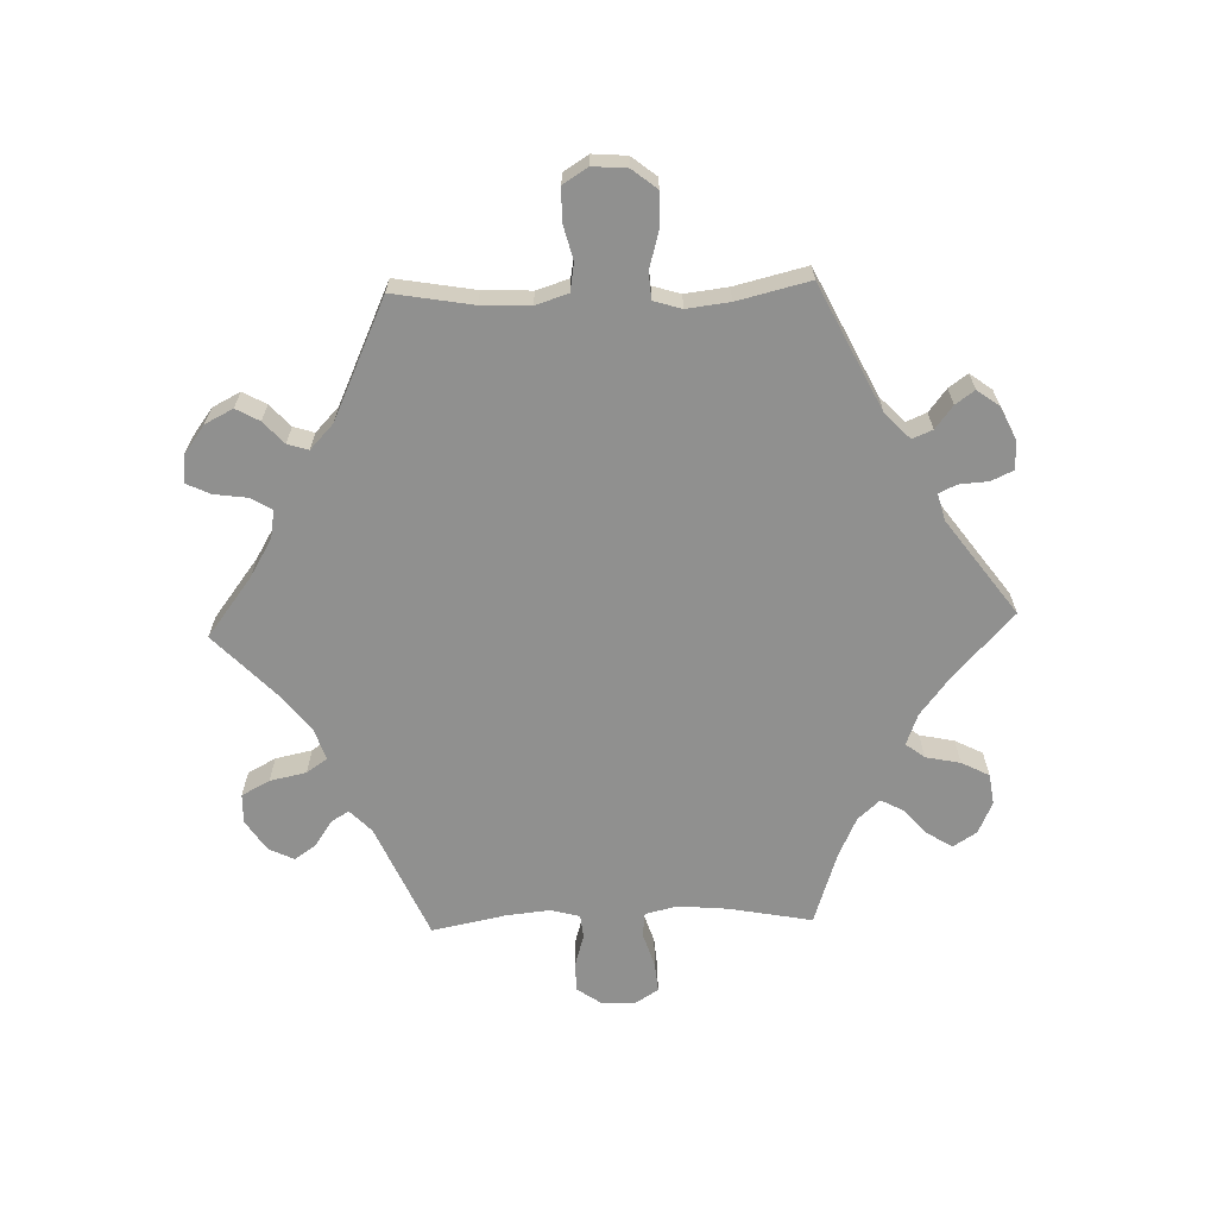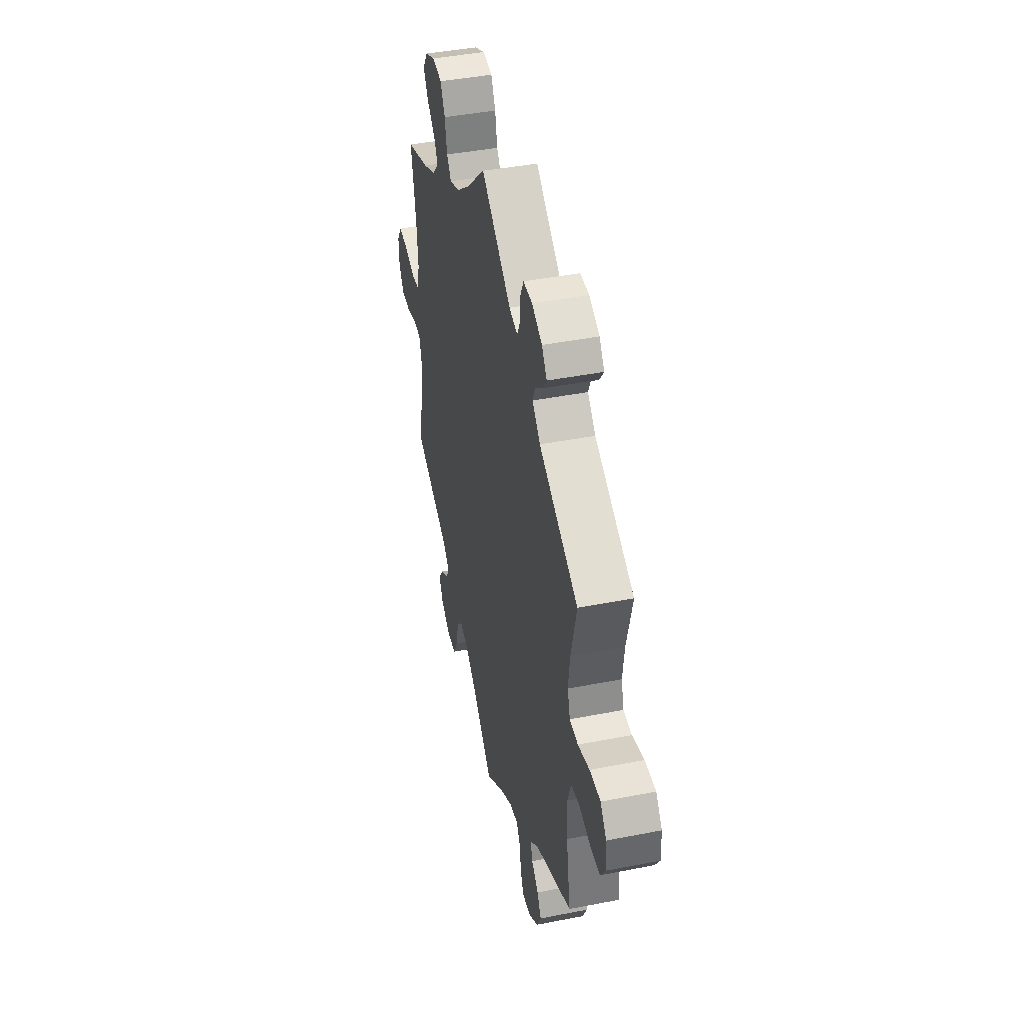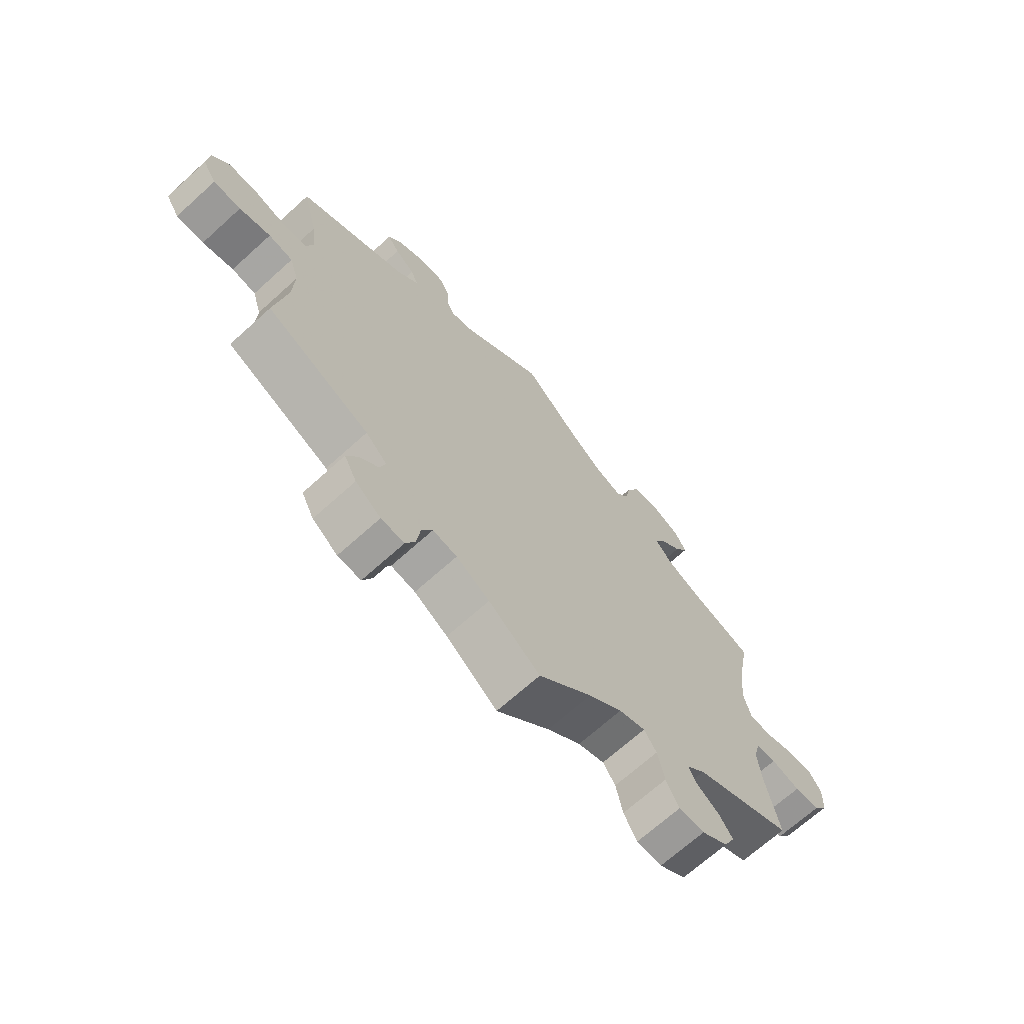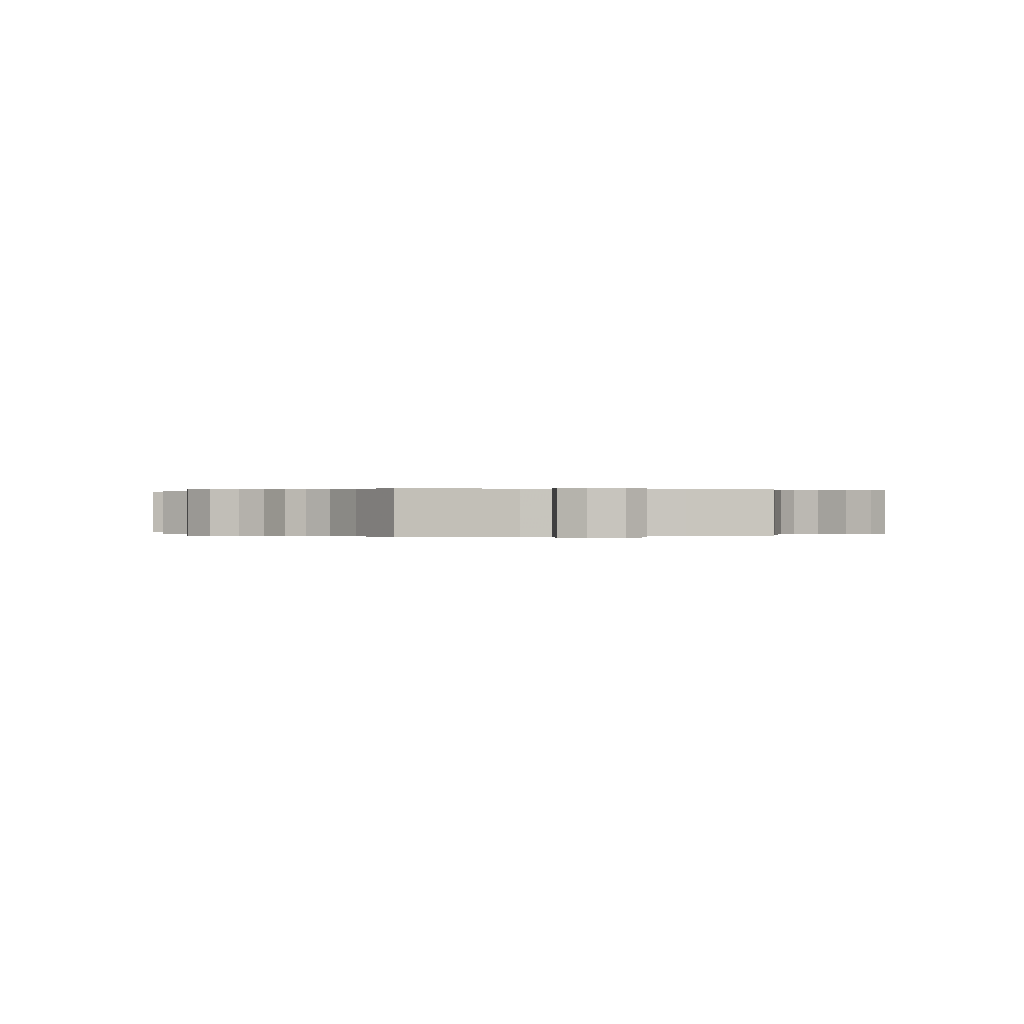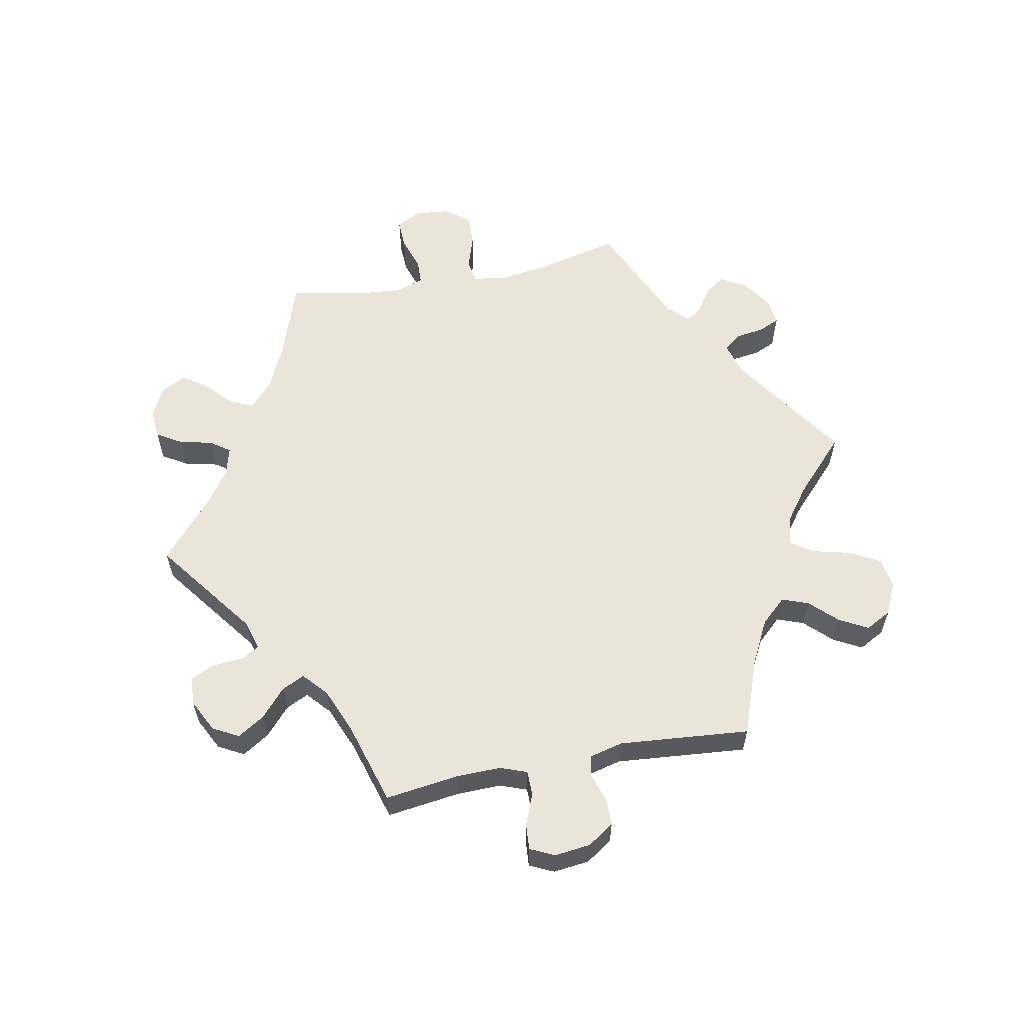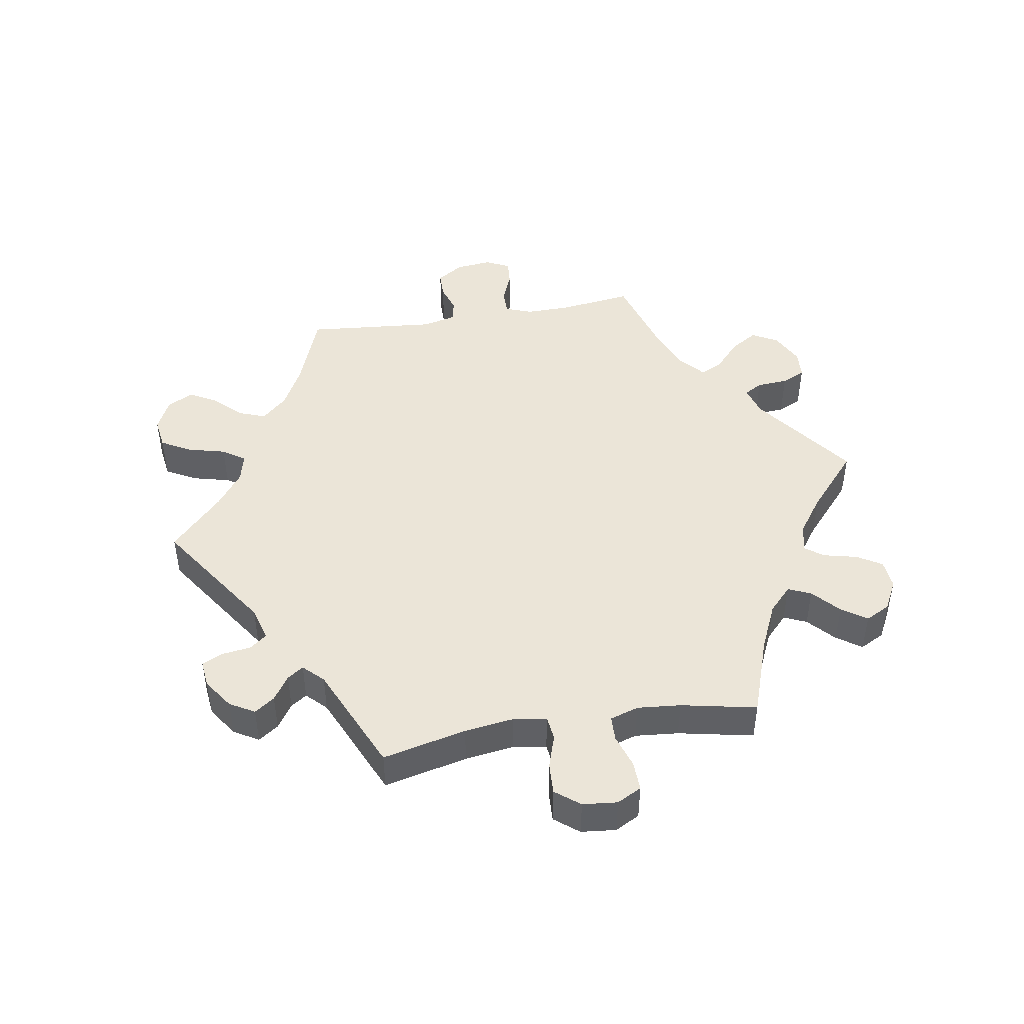
<metadata>
{"format":"obj","ext":"obj","renderer":"f3d","projection":"perspective","resolution":1024,"background":"white","views":[{"elev":-65.6,"azim":-88.2,"up":"+Y"},{"elev":42.7,"azim":-103.2,"up":"+Z"},{"elev":-68.5,"azim":-47.8,"up":"+Z"},{"elev":0.1,"azim":135.7,"up":"+Y"},{"elev":59.0,"azim":-161.3,"up":"+Y"},{"elev":45.8,"azim":20.4,"up":"+Y"}]}
</metadata>
<code>
v 0.477 0.07 0.162
v 0.47 0.07 0.085
v 0.482 0.07 0.035
v 0.52 0.07 0.031
v 0.573 0.07 0.048
v 0.619 0.07 0.052
v 0.642 0.07 0.016
v 0.64 0.07 -0.036
v 0.614 0.07 -0.073
v 0.57 0.07 -0.074
v 0.519 0.07 -0.059
v 0.483 0.07 -0.063
v 0.471 0.07 -0.107
v 0.478 0.07 -0.175
v 0.501 0.07 -0.289
v 0.325 0.07 -0.366
v 0.291 0.07 -0.399
v 0.307 0.07 -0.426
v 0.347 0.07 -0.453
v 0.37 0.07 -0.486
v 0.351 0.07 -0.525
v 0.304 0.07 -0.556
v 0.259 0.07 -0.555
v 0.236 0.07 -0.512
v 0.224 0.07 -0.456
v 0.202 0.07 -0.424
v 0.155 0.07 -0.44
v 0.095 0.07 -0.487
v 0 0.07 -0.578
v -0.091 0.07 -0.509
v -0.15 0.07 -0.474
v -0.193 0.07 -0.467
v -0.212 0.07 -0.5
v -0.219 0.07 -0.551
v -0.236 0.07 -0.587
v -0.277 0.07 -0.584
v -0.322 0.07 -0.551
v -0.344 0.07 -0.508
v -0.324 0.07 -0.472
v -0.29 0.07 -0.441
v -0.28 0.07 -0.409
v -0.318 0.07 -0.373
v -0.501 0.07 -0.289
v -0.48 0.07 -0.166
v -0.477 0.07 -0.091
v -0.493 0.07 -0.041
v -0.536 0.07 -0.034
v -0.591 0.07 -0.048
v -0.64 0.07 -0.047
v -0.664 0.07 -0.009
v -0.66 0.07 0.044
v -0.63 0.07 0.082
v -0.577 0.07 0.081
v -0.52 0.07 0.065
v -0.479 0.07 0.068
v -0.466 0.07 0.111
v -0.474 0.07 0.177
v -0.501 0.07 0.288
v -0.309 0.07 0.383
v -0.27 0.07 0.421
v -0.283 0.07 0.452
v -0.318 0.07 0.479
v -0.339 0.07 0.508
v -0.314 0.07 0.542
v -0.264 0.07 0.566
v -0.22 0.07 0.566
v -0.204 0.07 0.532
v -0.201 0.07 0.487
v -0.188 0.07 0.46
v -0.147 0.07 0.471
v -0.001 0.07 0.578
v 0.096 0.07 0.488
v 0.157 0.07 0.441
v 0.205 0.07 0.423
v 0.227 0.07 0.452
v 0.238 0.07 0.505
v 0.26 0.07 0.548
v 0.307 0.07 0.555
v 0.356 0.07 0.533
v 0.379 0.07 0.497
v 0.355 0.07 0.458
v 0.315 0.07 0.422
v 0.297 0.07 0.388
v 0.328 0.07 0.354
v 0.389 0.07 0.326
v 0.501 0.07 0.289
v 0.477 0 0.162
v 0.47 0 0.085
v 0.482 0 0.035
v 0.52 0 0.031
v 0.573 0 0.048
v 0.619 0 0.052
v 0.642 0 0.016
v 0.64 0 -0.036
v 0.614 0 -0.073
v 0.57 0 -0.074
v 0.519 0 -0.059
v 0.483 0 -0.063
v 0.471 0 -0.107
v 0.478 0 -0.175
v 0.501 0 -0.289
v 0.325 0 -0.366
v 0.291 0 -0.399
v 0.307 0 -0.426
v 0.347 0 -0.453
v 0.37 0 -0.486
v 0.351 0 -0.525
v 0.304 0 -0.556
v 0.259 0 -0.555
v 0.236 0 -0.512
v 0.224 0 -0.456
v 0.202 0 -0.424
v 0.155 0 -0.44
v 0.095 0 -0.487
v 0 0 -0.578
v -0.091 0 -0.509
v -0.15 0 -0.474
v -0.193 0 -0.467
v -0.212 0 -0.5
v -0.219 0 -0.551
v -0.236 0 -0.587
v -0.277 0 -0.584
v -0.322 0 -0.551
v -0.344 0 -0.508
v -0.324 0 -0.472
v -0.29 0 -0.441
v -0.28 0 -0.409
v -0.318 0 -0.373
v -0.501 0 -0.289
v -0.48 0 -0.166
v -0.477 0 -0.091
v -0.493 0 -0.041
v -0.536 0 -0.034
v -0.591 0 -0.048
v -0.64 0 -0.047
v -0.664 0 -0.009
v -0.66 0 0.044
v -0.63 0 0.082
v -0.577 0 0.081
v -0.52 0 0.065
v -0.479 0 0.068
v -0.466 0 0.111
v -0.474 0 0.177
v -0.501 0 0.288
v -0.309 0 0.383
v -0.27 0 0.421
v -0.283 0 0.452
v -0.318 0 0.479
v -0.339 0 0.508
v -0.314 0 0.542
v -0.264 0 0.566
v -0.22 0 0.566
v -0.204 0 0.532
v -0.201 0 0.487
v -0.188 0 0.46
v -0.147 0 0.471
v -0.001 0 0.578
v 0.096 0 0.488
v 0.157 0 0.441
v 0.205 0 0.423
v 0.227 0 0.452
v 0.238 0 0.505
v 0.26 0 0.548
v 0.307 0 0.555
v 0.356 0 0.533
v 0.379 0 0.497
v 0.355 0 0.458
v 0.315 0 0.422
v 0.297 0 0.388
v 0.328 0 0.354
v 0.389 0 0.326
v 0.501 0 0.289
f 85 86 1
f 84 85 1 2
f 83 84 2 3
f 79 80 81 82
f 79 82 83
f 78 79 83
f 75 76 77 78
f 74 75 78 83
f 73 74 83 3
f 70 71 72
f 69 70 72 73
f 65 66 67 68
f 65 68 69
f 64 65 69
f 61 62 63 64
f 60 61 64 69
f 59 60 69 73
f 57 58 59 73
f 51 52 53 54
f 51 54 55
f 50 51 55
f 47 48 49 50
f 46 47 50 55
f 45 46 55 56
f 42 43 44
f 41 42 44 45
f 37 38 39 40
f 37 40 41
f 36 37 41
f 33 34 35 36
f 32 33 36 41
f 31 32 41 45
f 28 29 30
f 27 28 30 31
f 26 27 31 45
f 22 23 24 25
f 22 25 26
f 21 22 26
f 18 19 20 21
f 17 18 21 26
f 16 17 26 45
f 14 15 16 45
f 8 9 10 11
f 8 11 12
f 7 8 12
f 4 5 6 7
f 3 4 7 12
f 56 57 73 3
f 13 14 45 56
f 3 12 13 56
f 87 172 171
f 88 87 171 170
f 89 88 170 169
f 168 167 166 165
f 169 168 165
f 169 165 164
f 164 163 162 161
f 169 164 161 160
f 89 169 160 159
f 158 157 156
f 159 158 156 155
f 154 153 152 151
f 155 154 151
f 155 151 150
f 150 149 148 147
f 155 150 147 146
f 159 155 146 145
f 159 145 144 143
f 140 139 138 137
f 141 140 137
f 141 137 136
f 136 135 134 133
f 141 136 133 132
f 142 141 132 131
f 130 129 128
f 131 130 128 127
f 126 125 124 123
f 127 126 123
f 127 123 122
f 122 121 120 119
f 127 122 119 118
f 131 127 118 117
f 116 115 114
f 117 116 114 113
f 131 117 113 112
f 111 110 109 108
f 112 111 108
f 112 108 107
f 107 106 105 104
f 112 107 104 103
f 131 112 103 102
f 131 102 101 100
f 97 96 95 94
f 98 97 94
f 98 94 93
f 93 92 91 90
f 98 93 90 89
f 89 159 143 142
f 142 131 100 99
f 142 99 98 89
f 1 87 88 2
f 2 88 89 3
f 3 89 90 4
f 4 90 91 5
f 5 91 92 6
f 6 92 93 7
f 7 93 94 8
f 8 94 95 9
f 9 95 96 10
f 10 96 97 11
f 11 97 98 12
f 12 98 99 13
f 13 99 100 14
f 14 100 101 15
f 15 101 102 16
f 16 102 103 17
f 17 103 104 18
f 18 104 105 19
f 19 105 106 20
f 20 106 107 21
f 21 107 108 22
f 22 108 109 23
f 23 109 110 24
f 24 110 111 25
f 25 111 112 26
f 26 112 113 27
f 27 113 114 28
f 28 114 115 29
f 29 115 116 30
f 30 116 117 31
f 31 117 118 32
f 32 118 119 33
f 33 119 120 34
f 34 120 121 35
f 35 121 122 36
f 36 122 123 37
f 37 123 124 38
f 38 124 125 39
f 39 125 126 40
f 40 126 127 41
f 41 127 128 42
f 42 128 129 43
f 43 129 130 44
f 44 130 131 45
f 45 131 132 46
f 46 132 133 47
f 47 133 134 48
f 48 134 135 49
f 49 135 136 50
f 50 136 137 51
f 51 137 138 52
f 52 138 139 53
f 53 139 140 54
f 54 140 141 55
f 55 141 142 56
f 56 142 143 57
f 57 143 144 58
f 58 144 145 59
f 59 145 146 60
f 60 146 147 61
f 61 147 148 62
f 62 148 149 63
f 63 149 150 64
f 64 150 151 65
f 65 151 152 66
f 66 152 153 67
f 67 153 154 68
f 68 154 155 69
f 69 155 156 70
f 70 156 157 71
f 71 157 158 72
f 72 158 159 73
f 73 159 160 74
f 74 160 161 75
f 75 161 162 76
f 76 162 163 77
f 77 163 164 78
f 78 164 165 79
f 79 165 166 80
f 80 166 167 81
f 81 167 168 82
f 82 168 169 83
f 83 169 170 84
f 84 170 171 85
f 85 171 172 86
f 86 172 87 1

</code>
